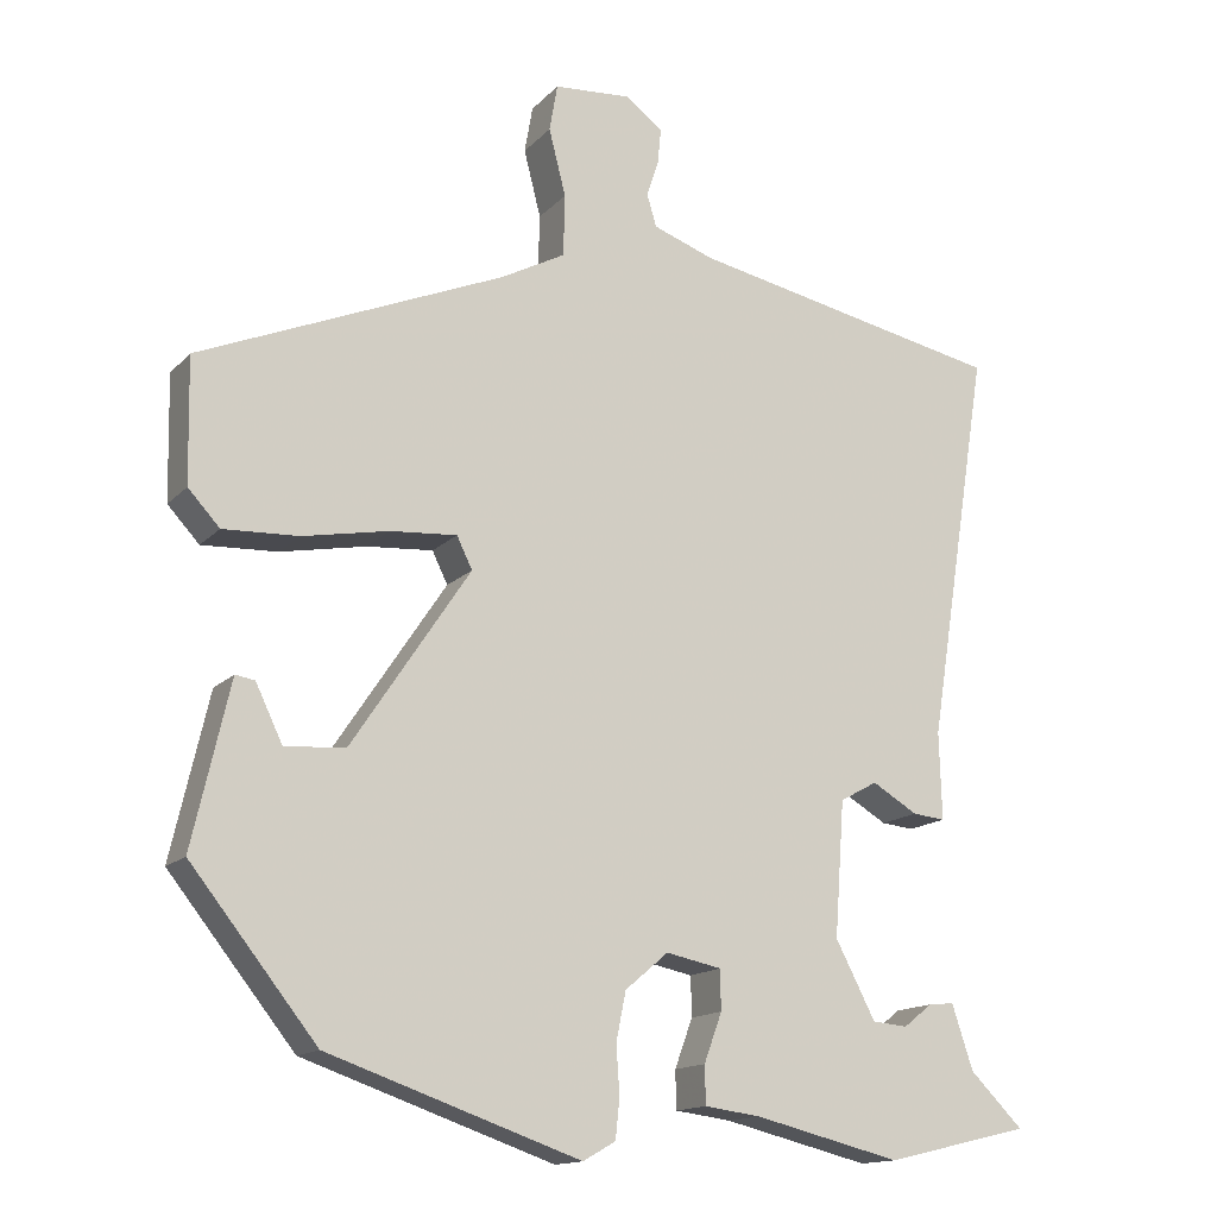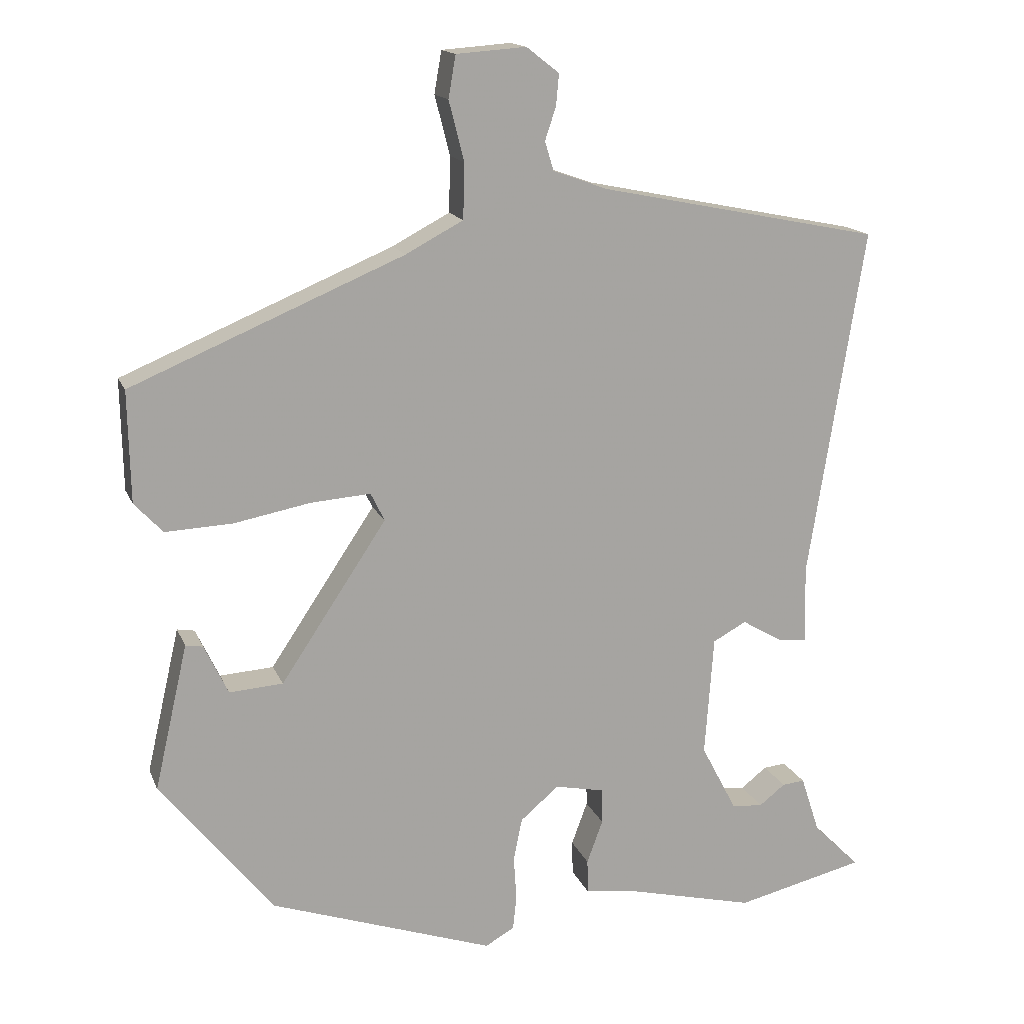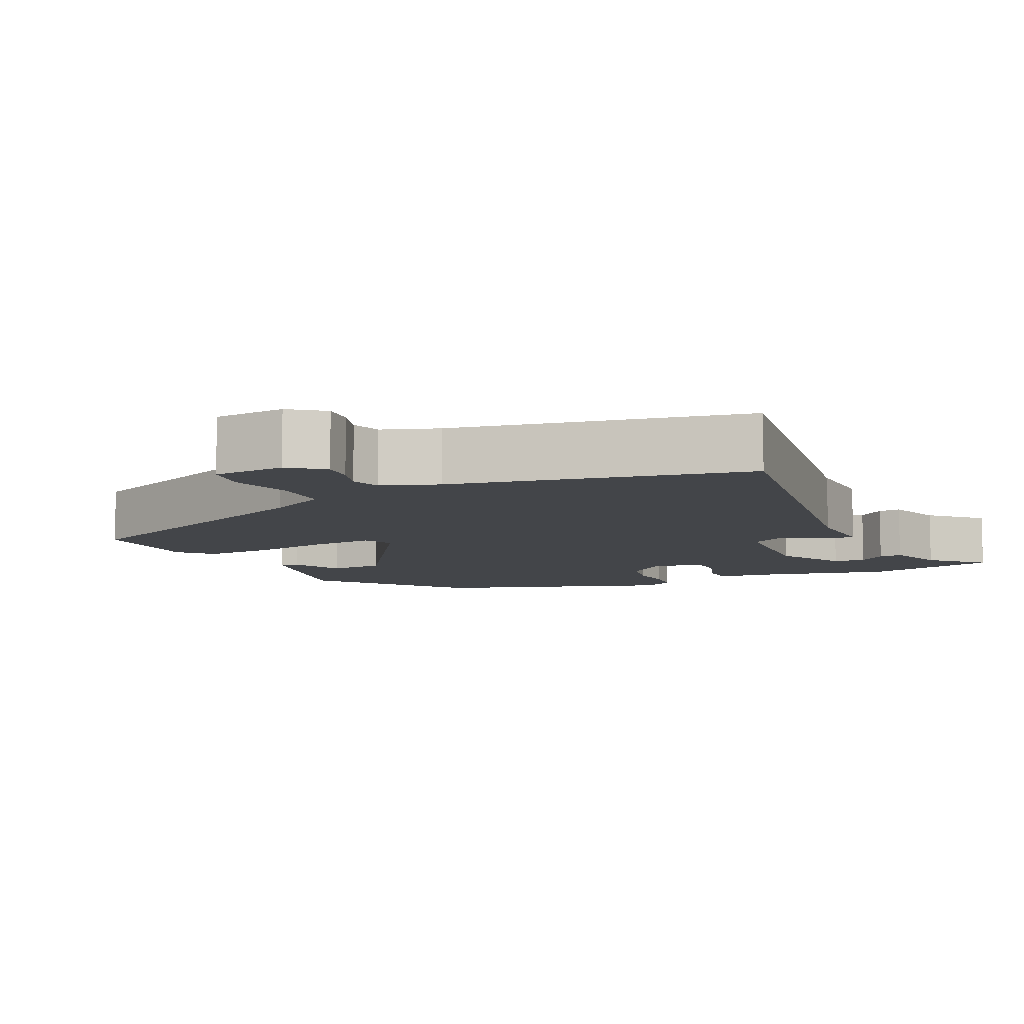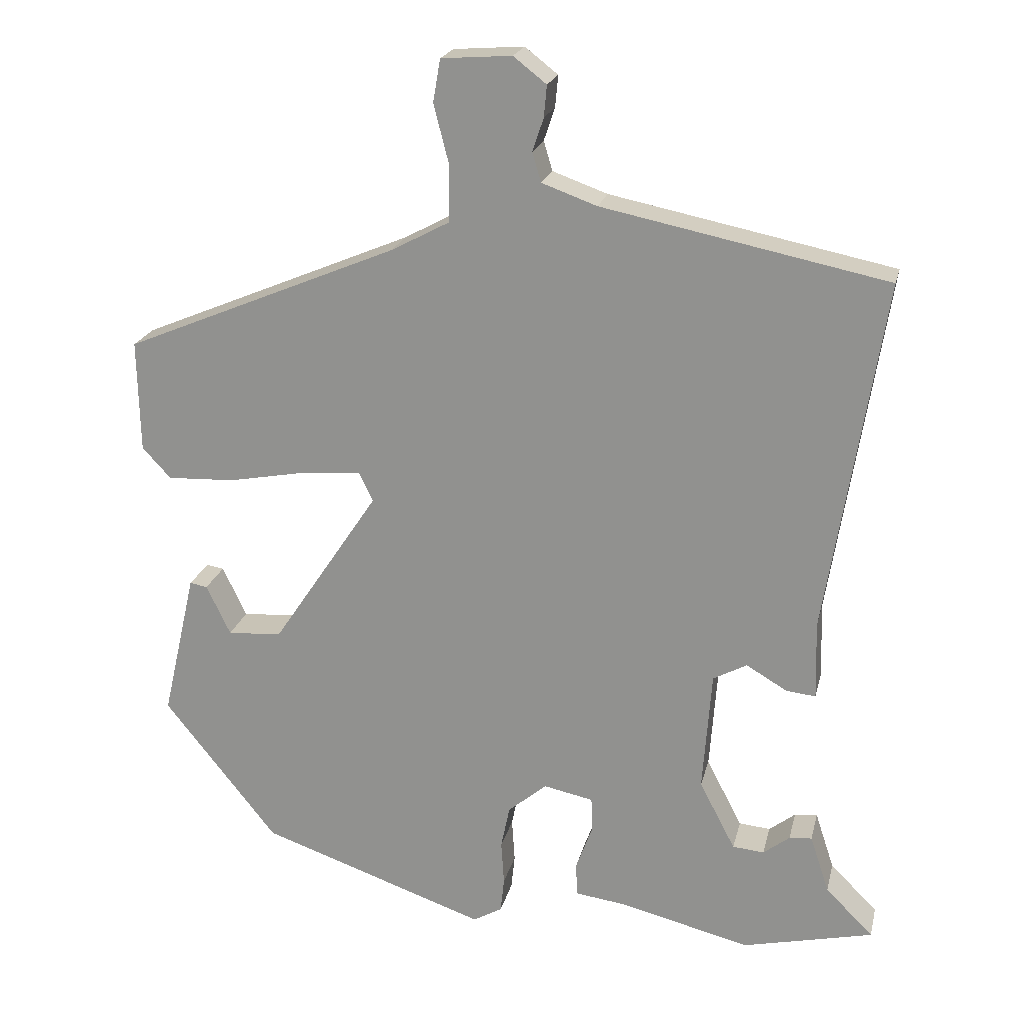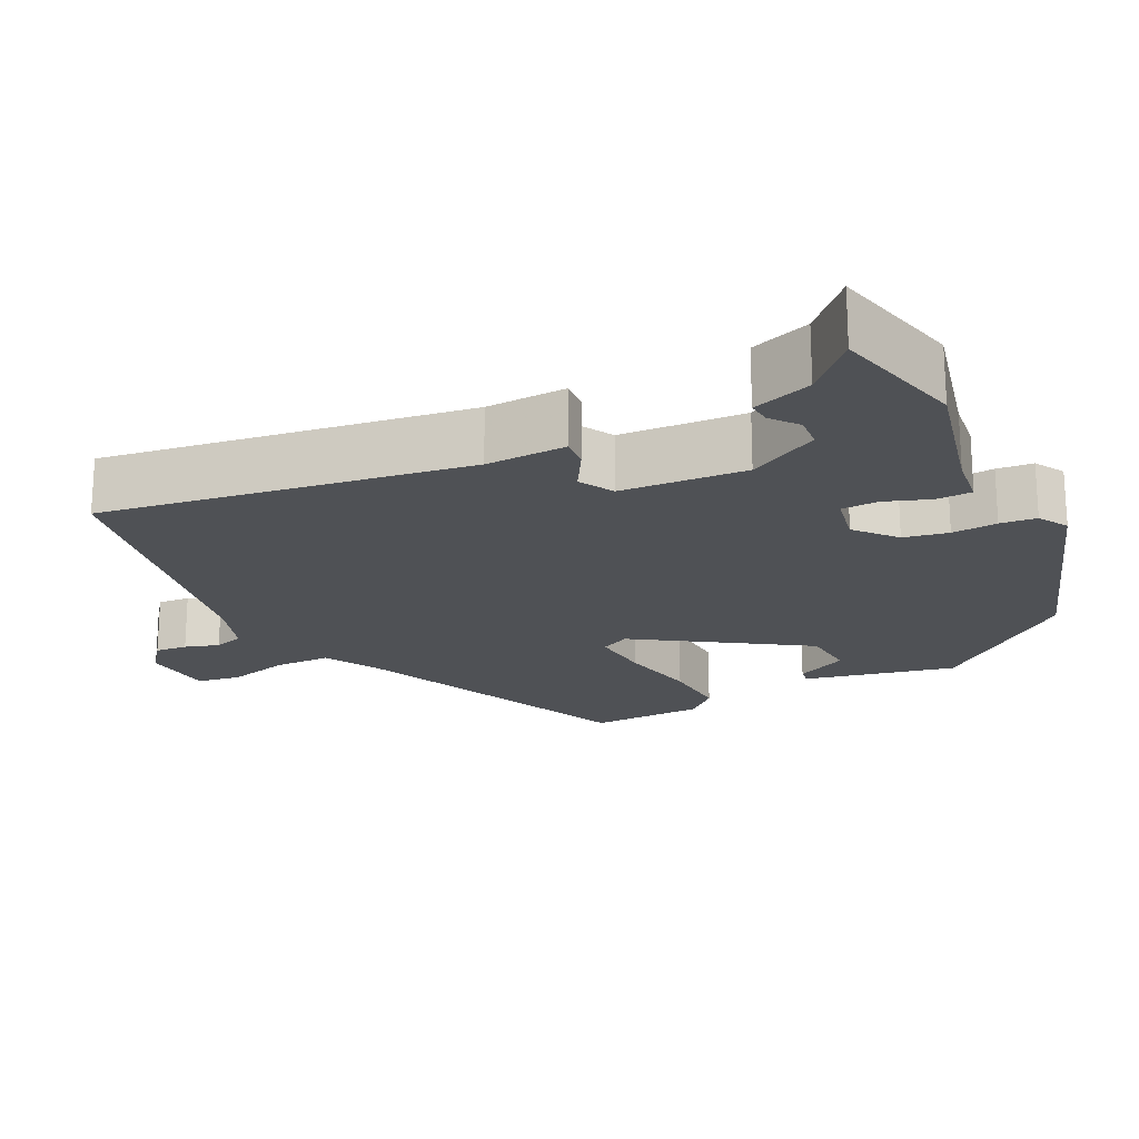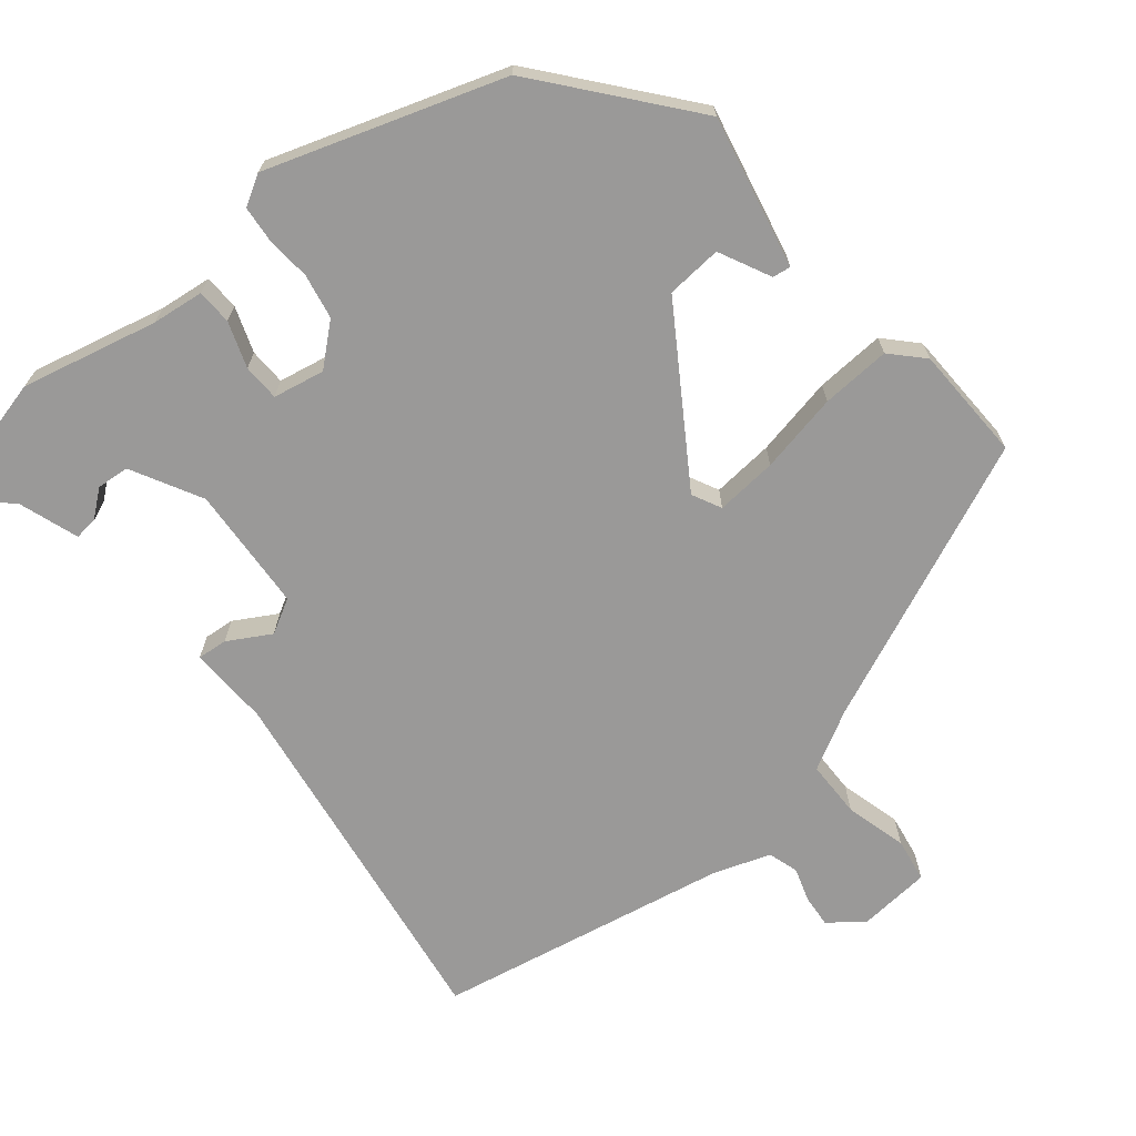
<metadata>
{"format":"obj","ext":"obj","renderer":"f3d","projection":"perspective","resolution":1024,"background":"white","views":[{"elev":-14.8,"azim":-26.9,"up":"+Z"},{"elev":15.8,"azim":-17.0,"up":"+Z"},{"elev":-8.6,"azim":25.8,"up":"+Y"},{"elev":21.2,"azim":13.0,"up":"+Z"},{"elev":-20.1,"azim":117.0,"up":"+Y"},{"elev":-69.1,"azim":-140.1,"up":"+Y"}]}
</metadata>
<code>
v 0.542 0.07 0.471
v 0.465 0.07 -0.013
v 0.468 0.07 -0.12
v 0.428 0.07 -0.116
v 0.372 0.07 -0.083
v 0.326 0.07 -0.108
v 0.314 0.07 -0.274
v 0.363 0.07 -0.368
v 0.406 0.07 -0.372
v 0.442 0.07 -0.344
v 0.473 0.07 -0.341
v 0.499 0.07 -0.42
v 0.564 0.07 -0.485
v 0.386 0.07 -0.527
v 0.206 0.07 -0.483
v 0.137 0.07 -0.474
v 0.136 0.07 -0.427
v 0.158 0.07 -0.367
v 0.157 0.07 -0.318
v 0.089 0.07 -0.304
v 0.036 0.07 -0.349
v 0.024 0.07 -0.408
v 0.028 0.07 -0.468
v 0.023 0.07 -0.516
v -0.017 0.07 -0.539
v -0.327 0.07 -0.432
v -0.482 0.07 -0.238
v -0.436 0.07 -0.037
v -0.412 0.07 -0.041
v -0.379 0.07 -0.11
v -0.305 0.07 -0.105
v -0.159 0.07 0.114
v -0.178 0.07 0.153
v -0.26 0.07 0.147
v -0.366 0.07 0.127
v -0.458 0.07 0.123
v -0.497 0.07 0.165
v -0.5 0.07 0.318
v -0.125 0.07 0.475
v -0.046 0.07 0.517
v -0.044 0.07 0.593
v -0.065 0.07 0.675
v -0.055 0.07 0.733
v 0.041 0.07 0.74
v 0.086 0.07 0.705
v 0.082 0.07 0.662
v 0.067 0.07 0.617
v 0.079 0.07 0.577
v 0.154 0.07 0.55
v 0.542 0 0.471
v 0.465 0 -0.013
v 0.468 0 -0.12
v 0.428 0 -0.116
v 0.372 0 -0.083
v 0.326 0 -0.108
v 0.314 0 -0.274
v 0.363 0 -0.368
v 0.406 0 -0.372
v 0.442 0 -0.344
v 0.473 0 -0.341
v 0.499 0 -0.42
v 0.564 0 -0.485
v 0.386 0 -0.527
v 0.206 0 -0.483
v 0.137 0 -0.474
v 0.136 0 -0.427
v 0.158 0 -0.367
v 0.157 0 -0.318
v 0.089 0 -0.304
v 0.036 0 -0.349
v 0.024 0 -0.408
v 0.028 0 -0.468
v 0.023 0 -0.516
v -0.017 0 -0.539
v -0.327 0 -0.432
v -0.482 0 -0.238
v -0.436 0 -0.037
v -0.412 0 -0.041
v -0.379 0 -0.11
v -0.305 0 -0.105
v -0.159 0 0.114
v -0.178 0 0.153
v -0.26 0 0.147
v -0.366 0 0.127
v -0.458 0 0.123
v -0.497 0 0.165
v -0.5 0 0.318
v -0.125 0 0.475
v -0.046 0 0.517
v -0.044 0 0.593
v -0.065 0 0.675
v -0.055 0 0.733
v 0.041 0 0.74
v 0.086 0 0.705
v 0.082 0 0.662
v 0.067 0 0.617
v 0.079 0 0.577
v 0.154 0 0.55
f 45 46 47
f 44 45 47
f 43 44 47
f 42 43 47
f 41 42 47
f 40 41 47 48
f 39 40 48 49
f 39 49 1
f 38 39 1
f 37 38 1
f 36 37 1
f 35 36 1
f 34 35 1
f 28 29 30
f 27 28 30
f 26 27 30
f 26 30 31
f 25 26 31
f 24 25 31
f 23 24 31
f 22 23 31
f 21 22 31 32
f 15 16 17 18
f 15 18 19
f 14 15 19
f 13 14 19
f 12 13 19
f 9 10 11 12
f 8 9 12
f 8 12 19
f 7 8 19
f 6 7 19 20
f 2 3 4 5
f 2 5 6
f 1 2 6
f 33 34 1
f 1 6 20
f 33 1 20
f 32 33 20
f 20 21 32
f 96 95 94
f 96 94 93
f 96 93 92
f 96 92 91
f 96 91 90
f 97 96 90 89
f 98 97 89 88
f 50 98 88
f 50 88 87
f 50 87 86
f 50 86 85
f 50 85 84
f 50 84 83
f 79 78 77
f 79 77 76
f 79 76 75
f 80 79 75
f 80 75 74
f 80 74 73
f 80 73 72
f 80 72 71
f 81 80 71 70
f 67 66 65 64
f 68 67 64
f 68 64 63
f 68 63 62
f 68 62 61
f 61 60 59 58
f 61 58 57
f 68 61 57
f 68 57 56
f 69 68 56 55
f 54 53 52 51
f 55 54 51
f 55 51 50
f 50 83 82
f 69 55 50
f 69 50 82
f 69 82 81
f 81 70 69
f 1 50 51 2
f 2 51 52 3
f 3 52 53 4
f 4 53 54 5
f 5 54 55 6
f 6 55 56 7
f 7 56 57 8
f 8 57 58 9
f 9 58 59 10
f 10 59 60 11
f 11 60 61 12
f 12 61 62 13
f 13 62 63 14
f 14 63 64 15
f 15 64 65 16
f 16 65 66 17
f 17 66 67 18
f 18 67 68 19
f 19 68 69 20
f 20 69 70 21
f 21 70 71 22
f 22 71 72 23
f 23 72 73 24
f 24 73 74 25
f 25 74 75 26
f 26 75 76 27
f 27 76 77 28
f 28 77 78 29
f 29 78 79 30
f 30 79 80 31
f 31 80 81 32
f 32 81 82 33
f 33 82 83 34
f 34 83 84 35
f 35 84 85 36
f 36 85 86 37
f 37 86 87 38
f 38 87 88 39
f 39 88 89 40
f 40 89 90 41
f 41 90 91 42
f 42 91 92 43
f 43 92 93 44
f 44 93 94 45
f 45 94 95 46
f 46 95 96 47
f 47 96 97 48
f 48 97 98 49
f 49 98 50 1

</code>
